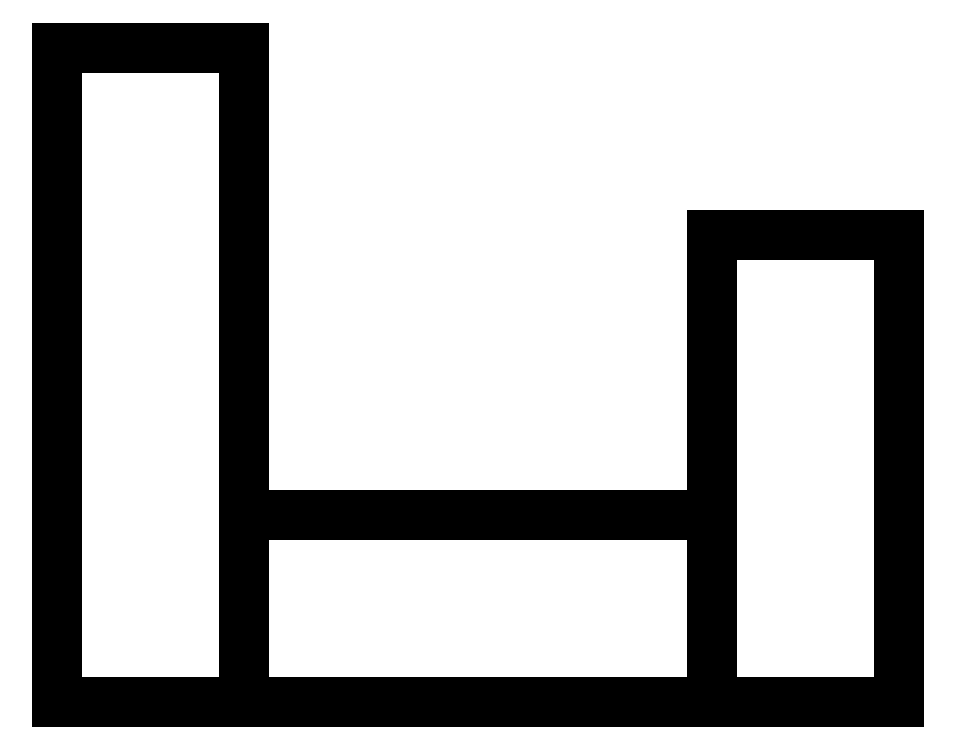
<metadata>
{"format":"dxf","ext":"dxf","renderer":"ezdxf+matplotlib","layout":"modelspace","background":"white","min_lineweight":24,"dpi":150}
</metadata>
<code>
0
SECTION
2
ENTITIES
0
INSERT
8
AME_FRZ
2
AME_NIL
10
0
20
0
30
0
0
INSERT
8
AME_FRZ
2
AME_SOL
10
0
20
0
30
0
0
INSERT
8
AME_FRZ
2
*U2
10
0
20
0
30
0
0
INSERT
8
AME_FRZ
2
*U3
10
2
20
0
30
0
0
INSERT
8
AME_FRZ
2
*U4
10
7
20
0
30
0
0
INSERT
8
AME_FRZ
2
AME_NIL
10
0
20
0
30
0
0
INSERT
8
0
2
*U5
10
0
20
0
30
0
0
INSERT
8
AME_FRZ
2
AME_NIL
10
1
20
1
30
1
0
INSERT
8
AME_FRZ
2
AME_NIL
10
1
20
1
30
1
0
INSERT
8
AME_FRZ
2
AME_MAT
10
0
20
0
30
0
0
ENDSEC
0
EOF

</code>
